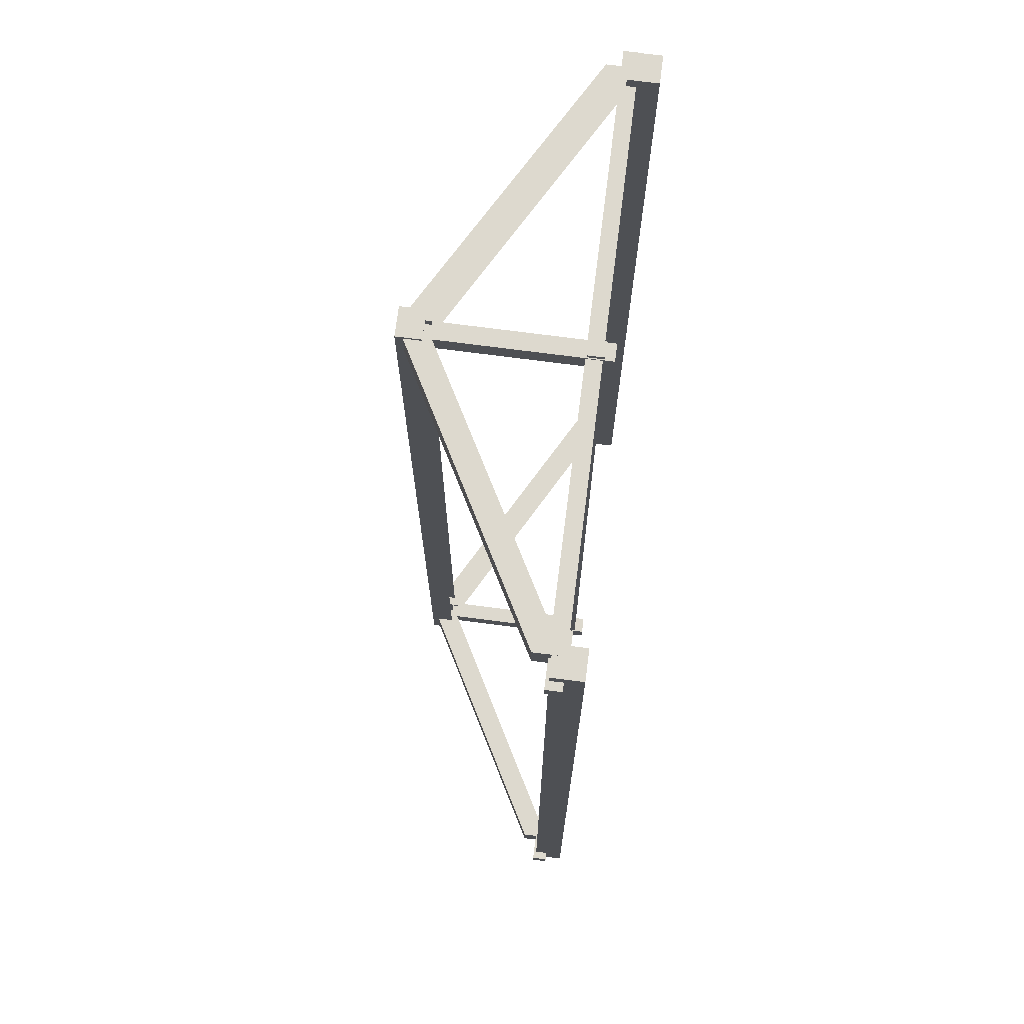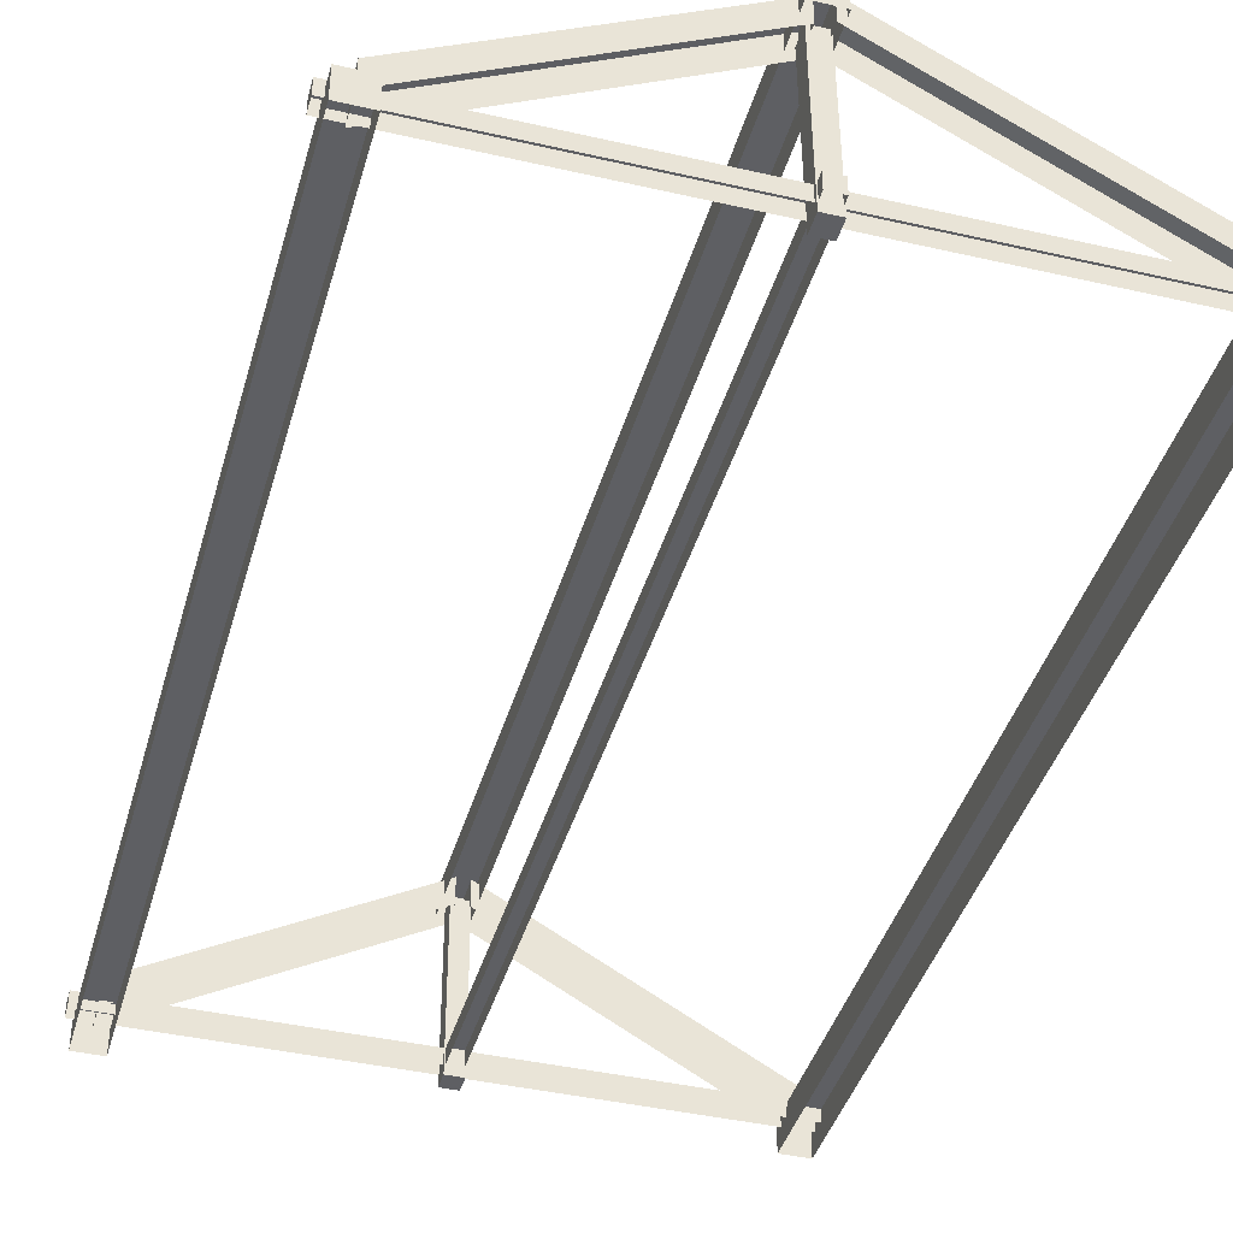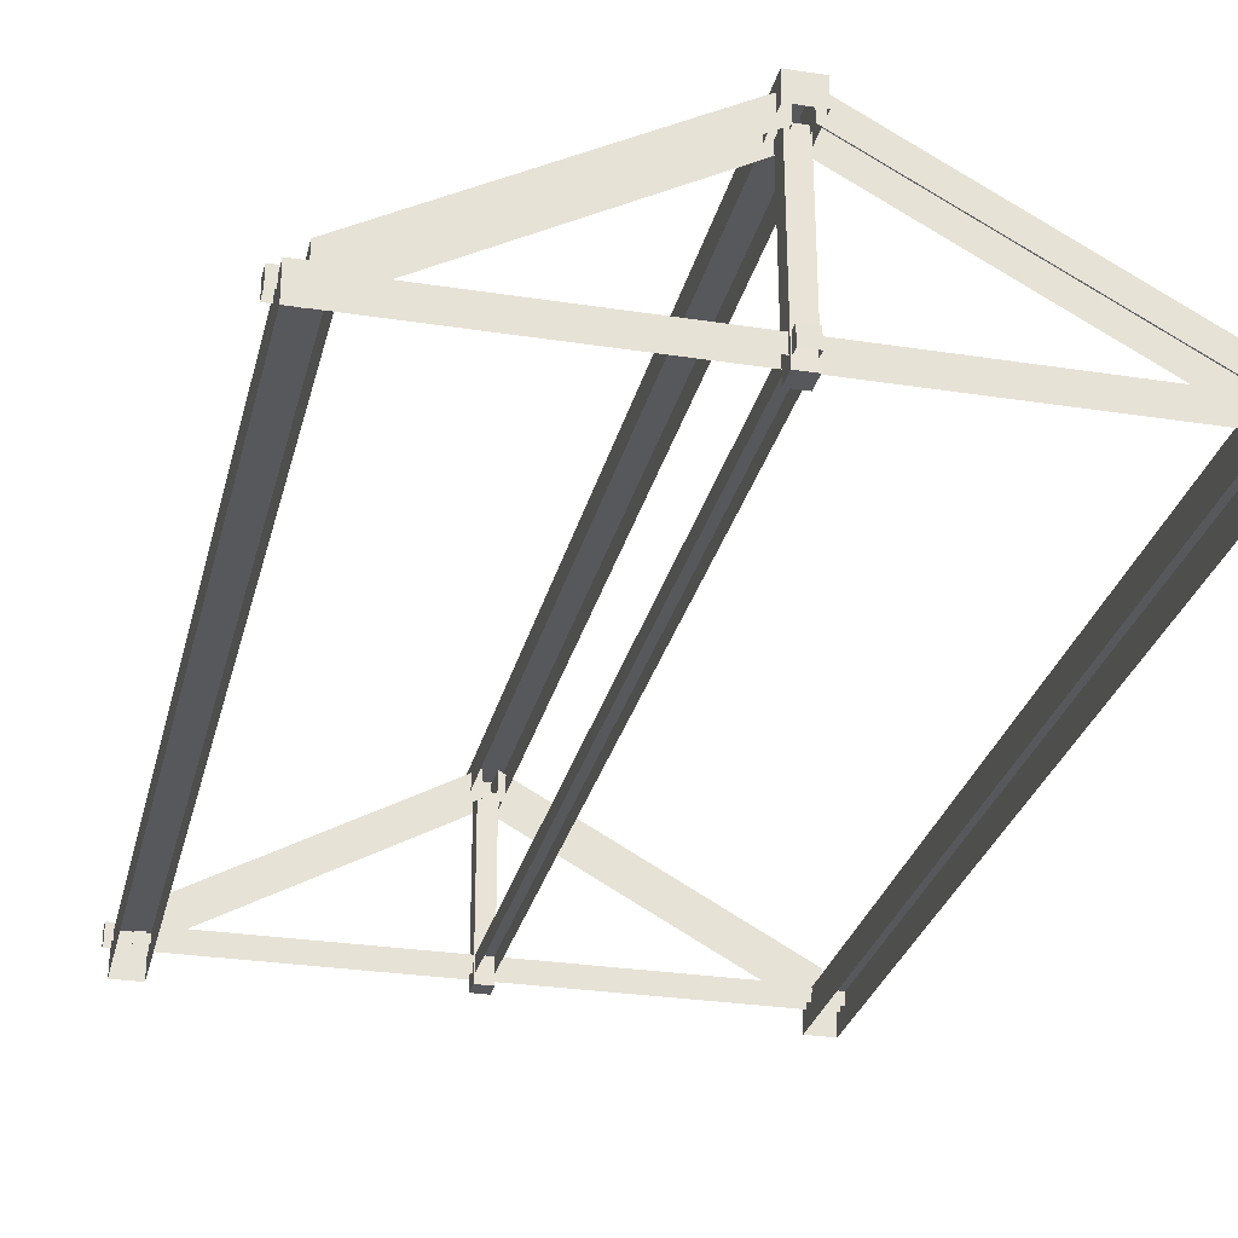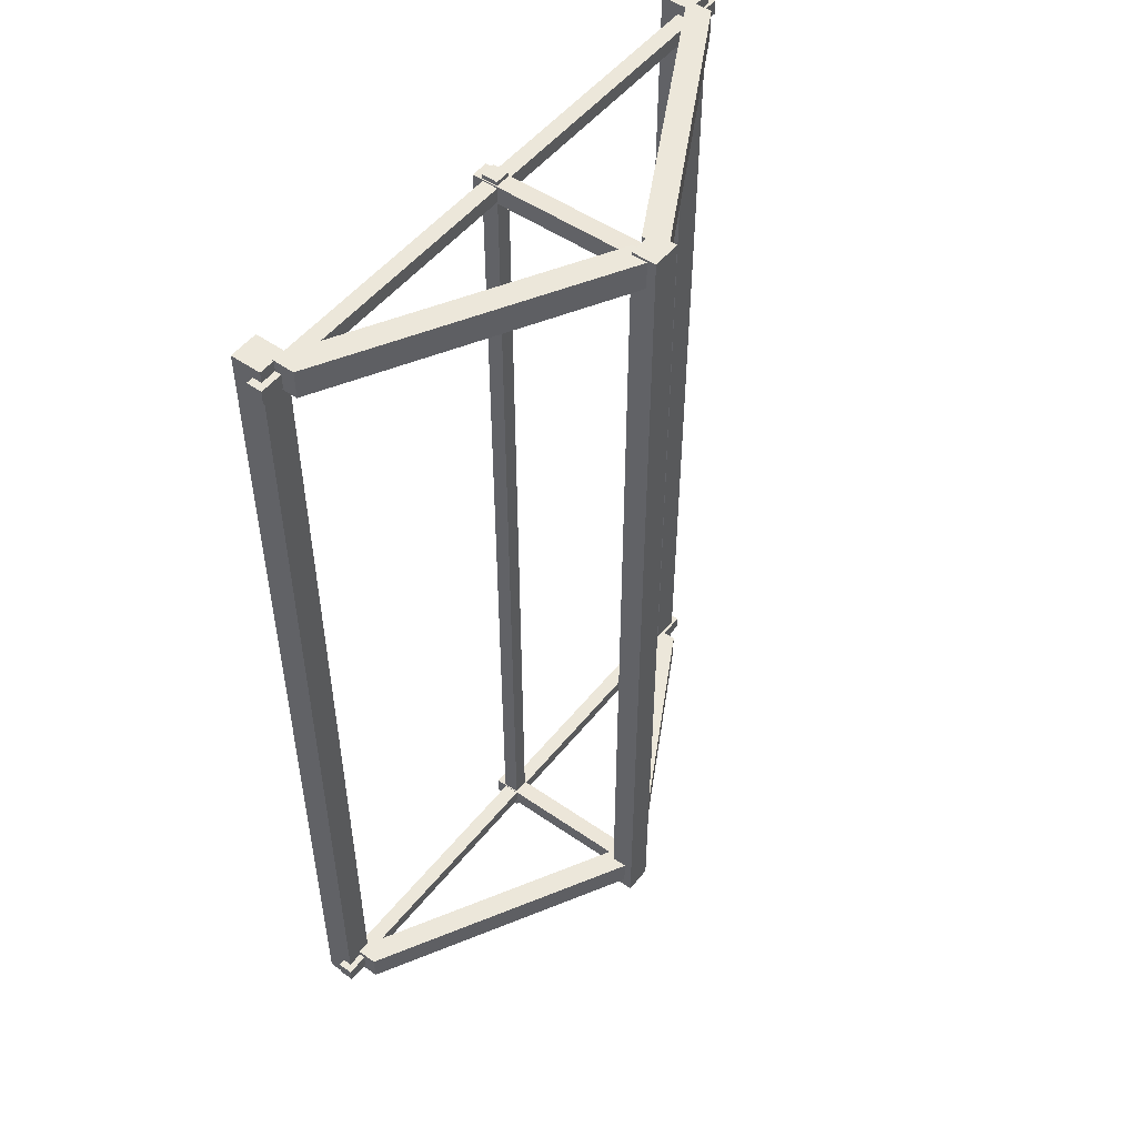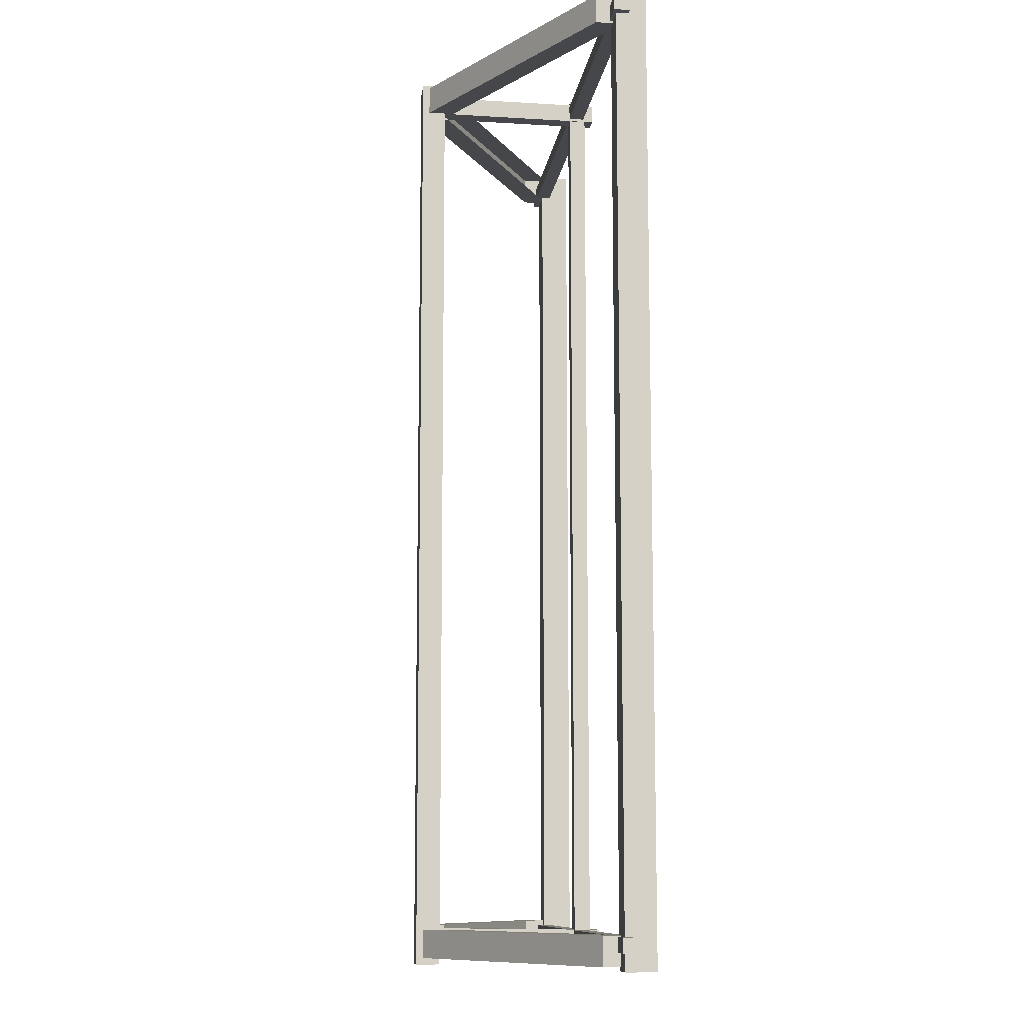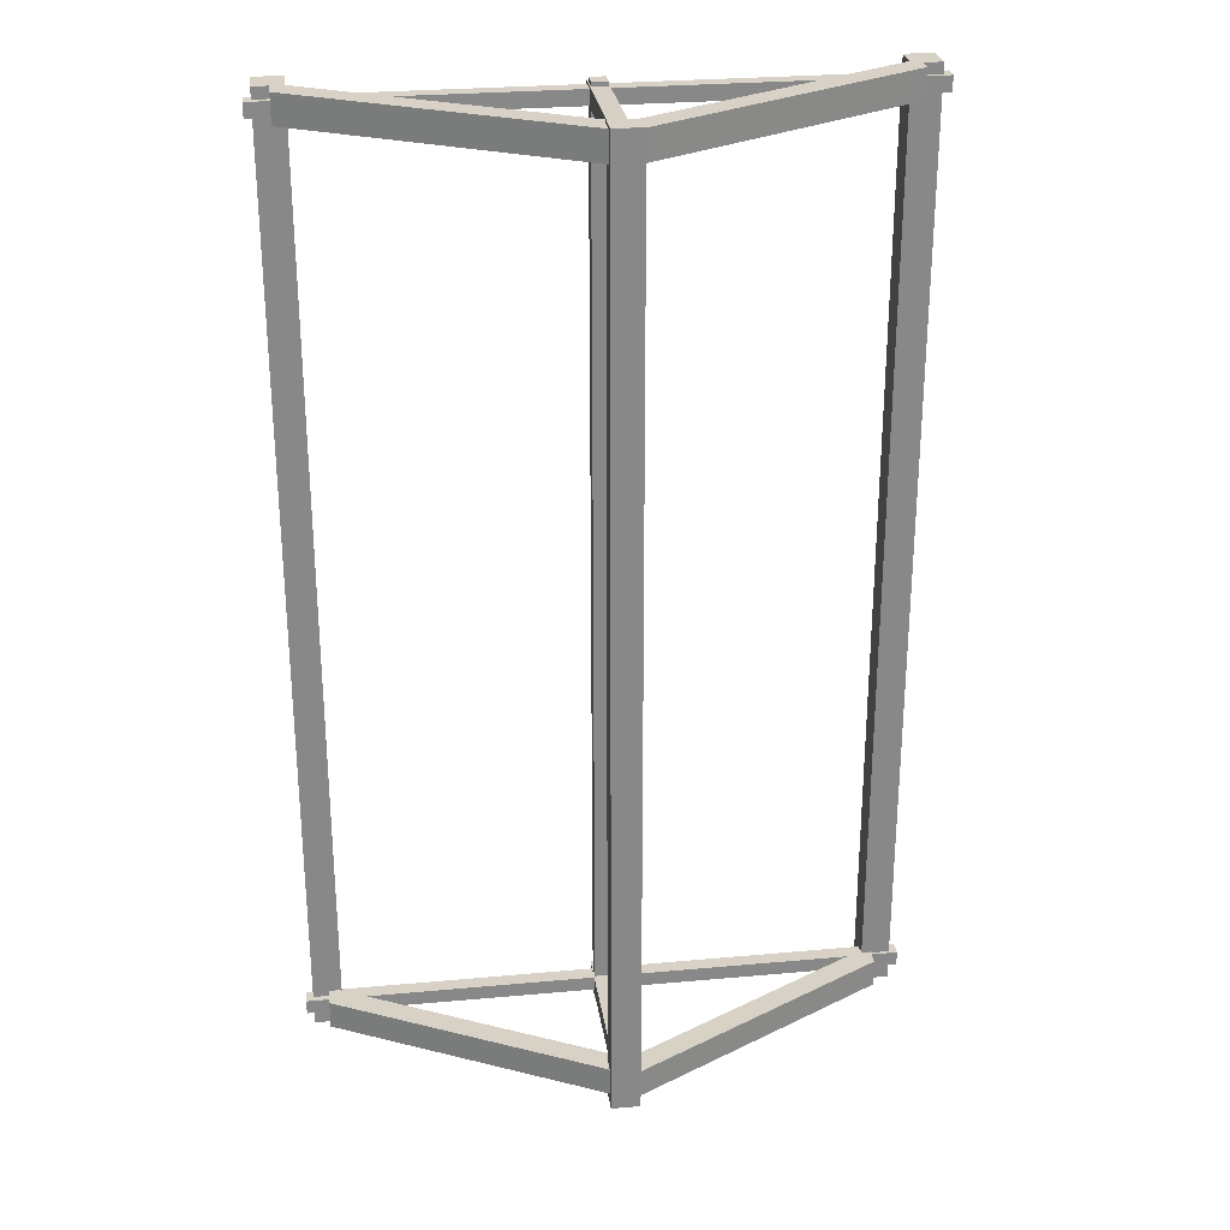
<metadata>
{"format":"obj","ext":"obj","renderer":"f3d","projection":"perspective","resolution":1024,"background":"white","views":[{"elev":71.8,"azim":-82.8,"up":"+Z"},{"elev":-41.2,"azim":164.4,"up":"+Y"},{"elev":-28.5,"azim":166.8,"up":"+Y"},{"elev":51.3,"azim":127.4,"up":"+Z"},{"elev":-10.3,"azim":-97.0,"up":"+Z"},{"elev":27.5,"azim":172.0,"up":"+Z"}]}
</metadata>
<code>
g OP_133
v -4.505 42.48 100
v -4.505 42.48 201.3
v -4.505 32.3 201.3
v -4.505 32.3 100
v -4.505 42.48 201.3
v 7.559 42.48 201.3
v 7.559 32.3 201.3
v -4.505 32.3 201.3
v 7.559 42.48 201.3
v 7.559 42.48 100
v 7.559 32.3 100
v 7.559 32.3 201.3
v 7.559 42.48 -201.3
v -4.505 42.48 -201.3
v -4.505 32.3 -201.3
v 7.559 32.3 -201.3
v 7.559 42.48 100
v 7.559 42.48 201.3
v -4.505 42.48 201.3
v -4.505 42.48 100
v 7.559 42.48 -101.3
v 7.559 42.48 -201.3
v 7.559 32.3 -201.3
v 7.559 32.3 -101.3
v 7.559 42.48 -201.3
v 7.559 42.48 -101.3
v -4.505 42.48 -101.3
v -4.505 42.48 -201.3
v -4.505 42.48 -201.3
v -4.505 42.48 -101.3
v -4.505 32.3 -101.3
v -4.505 32.3 -201.3
v 7.559 42.48 100
v 7.559 42.48 -1.28
v 7.559 32.3 -1.28
v 7.559 32.3 100
v 7.559 42.48 -1.28
v 7.559 42.48 100
v -4.505 42.48 100
v -4.505 42.48 -1.28
v -4.505 42.48 -1.28
v -4.505 42.48 100
v -4.505 32.3 100
v -4.505 32.3 -1.28
v -4.505 42.48 -101.3
v -4.505 42.48 -1.28
v -4.505 32.3 -1.28
v -4.505 32.3 -101.3
v 7.559 42.48 -101.3
v 7.559 42.48 -1.28
v -4.505 42.48 -1.28
v -4.505 42.48 -101.3
v 7.559 42.48 -1.28
v 7.559 42.48 -101.3
v 7.559 32.3 -101.3
v 7.559 32.3 -1.28
v 117 -21.28 200.3
v 117 -32.4 200.3
v 3.625 29.87 200.3
v 3.625 41.04 200.3
v 3.625 41.04 200.3
v 3.625 29.87 200.3
v 3.625 29.87 188.2
v 3.625 41.04 188.2
v 3.625 41.04 188.2
v 3.625 29.87 188.2
v 117 -32.4 188.2
v 117 -21.28 188.2
v 117 -21.28 188.2
v 117 -32.4 188.2
v 117 -32.4 200.3
v 117 -21.28 200.3
v 117 -21.28 188.2
v 117 -21.28 200.3
v 3.625 41.04 200.3
v 3.625 41.04 188.2
v -115.1 -21.28 200.3
v -1.668 41.04 200.3
v -1.667 29.87 200.3
v -115.1 -32.4 200.3
v -1.668 41.04 200.3
v -1.668 41.04 188.2
v -1.667 29.87 188.2
v -1.667 29.87 200.3
v -1.668 41.04 188.2
v -115.1 -21.28 188.2
v -115.1 -32.4 188.2
v -1.667 29.87 188.2
v -115.1 -21.28 188.2
v -115.1 -21.28 200.3
v -115.1 -32.4 200.3
v -115.1 -32.4 188.2
v -115.1 -21.28 188.2
v -1.668 41.04 188.2
v -1.668 41.04 200.3
v -115.1 -21.28 200.3
v -2.083 32.72 196.8
v -2.083 -38.08 195.9
v -2.083 -38.08 188.1
v -2.083 32.72 189
v -2.083 -38.08 195.9
v 5.138 -38.08 195.9
v 5.138 -38.08 188.1
v -2.083 -38.08 188.1
v 5.138 -38.08 195.9
v 5.138 32.72 196.8
v 5.138 32.72 189
v 5.138 -38.08 188.1
v 5.138 32.72 196.8
v -2.083 32.72 196.8
v -2.083 32.72 189
v 5.138 32.72 189
v 5.138 32.72 196.8
v 5.138 -38.08 195.9
v -2.083 -38.08 195.9
v -2.083 32.72 196.8
v -2.083 -38.08 188.1
v 5.138 -38.08 188.1
v 5.138 32.72 189
v -2.083 32.72 189
v 126.6 -27.18 189.3
v -126.6 -27.18 189.3
v -126.6 -33.65 189.3
v 126.6 -33.65 189.3
v -126.6 -27.18 189.3
v -126.6 -27.18 195.4
v -126.6 -33.65 195.4
v -126.6 -33.65 189.3
v -126.6 -27.18 195.4
v 126.6 -27.18 195.4
v 126.6 -33.65 195.4
v -126.6 -33.65 195.4
v 126.6 -27.18 195.4
v 126.6 -27.18 189.3
v 126.6 -33.65 189.3
v 126.6 -33.65 195.4
v 126.6 -27.18 195.4
v -126.6 -27.18 195.4
v -126.6 -27.18 189.3
v 126.6 -27.18 189.3
v 111.5 -29.82 -200.2
v 111.5 -29.82 13.58
v 111.5 -42.48 13.58
v 111.5 -42.48 -200.2
v 111.5 -29.82 200.1
v 123.6 -29.82 200.1
v 123.6 -42.48 200.1
v 111.5 -42.48 200.1
v 123.6 -29.82 13.58
v 123.6 -29.82 -200.2
v 123.6 -42.48 -200.2
v 123.6 -42.48 13.58
v 123.6 -29.82 -200.2
v 111.5 -29.82 -200.2
v 111.5 -42.48 -200.2
v 123.6 -42.48 -200.2
v 123.6 -29.82 -200.2
v 123.6 -29.82 13.58
v 111.5 -29.82 13.58
v 111.5 -29.82 -200.2
v 111.5 -29.82 13.58
v 111.5 -29.82 200.1
v 111.5 -42.48 200.1
v 111.5 -42.48 13.58
v 123.6 -29.82 13.58
v 123.6 -29.82 200.1
v 111.5 -29.82 200.1
v 111.5 -29.82 13.58
v 123.6 -29.82 200.1
v 123.6 -29.82 13.58
v 123.6 -42.48 13.58
v 123.6 -42.48 200.1
v -1.654 -27.6 12.29
v -1.654 -27.6 197.8
v -1.654 -34.39 197.8
v -1.654 -34.39 12.29
v -1.654 -27.6 197.8
v 4.708 -27.6 197.8
v 4.708 -34.39 197.8
v -1.654 -34.39 197.8
v 4.708 -27.6 197.8
v 4.708 -27.6 12.29
v 4.708 -34.39 12.29
v 4.708 -34.39 197.8
v 4.708 -27.6 -198
v -1.654 -27.6 -198
v -1.654 -34.39 -198
v 4.708 -34.39 -198
v 4.708 -27.6 12.29
v 4.708 -27.6 197.8
v -1.654 -27.6 197.8
v -1.654 -27.6 12.29
v 4.708 -27.6 12.29
v 4.708 -27.6 -198
v 4.708 -34.39 -198
v 4.708 -34.39 12.29
v 4.708 -27.6 -198
v 4.708 -27.6 12.29
v -1.654 -27.6 12.29
v -1.654 -27.6 -198
v -1.654 -27.6 -198
v -1.654 -27.6 12.29
v -1.654 -34.39 12.29
v -1.654 -34.39 -198
v -123.2 -28.34 13.03
v -123.2 -28.34 200.1
v -123.2 -41 200.1
v -123.2 -41 13.03
v -123.2 -28.34 200.1
v -111.1 -28.34 200.1
v -111.1 -41 200.1
v -123.2 -41 200.1
v -111.1 -28.34 200.1
v -111.1 -28.34 13.03
v -111.1 -41 13.03
v -111.1 -41 200.1
v -111.1 -28.34 -200.2
v -123.2 -28.34 -200.2
v -123.2 -41 -200.2
v -111.1 -41 -200.2
v -111.1 -28.34 13.03
v -111.1 -28.34 200.1
v -123.2 -28.34 200.1
v -123.2 -28.34 13.03
v -111.1 -28.34 13.03
v -111.1 -28.34 -200.2
v -111.1 -41 -200.2
v -111.1 -41 13.03
v -111.1 -28.34 -200.2
v -111.1 -28.34 13.03
v -123.2 -28.34 13.03
v -123.2 -28.34 -200.2
v -123.2 -28.34 -200.2
v -123.2 -28.34 13.03
v -123.2 -41 13.03
v -123.2 -41 -200.2
v 117 -21.28 -184.5
v 117 -32.4 -184.5
v 3.625 29.87 -184.5
v 3.625 41.04 -184.5
v 3.625 41.04 -184.5
v 3.625 29.87 -184.5
v 3.625 29.87 -196.6
v 3.625 41.04 -196.6
v 3.625 41.04 -196.6
v 3.625 29.87 -196.6
v 117 -32.4 -196.6
v 117 -21.28 -196.6
v 117 -21.28 -196.6
v 117 -32.4 -196.6
v 117 -32.4 -184.5
v 117 -21.28 -184.5
v 117 -21.28 -196.6
v 117 -21.28 -184.5
v 3.625 41.04 -184.5
v 3.625 41.04 -196.6
v -115.1 -21.28 -186.5
v -1.668 41.04 -186.5
v -1.667 29.87 -186.5
v -115.1 -32.4 -186.5
v -1.668 41.04 -186.5
v -1.668 41.04 -198.6
v -1.667 29.87 -198.6
v -1.667 29.87 -186.5
v -1.668 41.04 -198.6
v -115.1 -21.28 -198.6
v -115.1 -32.4 -198.6
v -1.667 29.87 -198.6
v -115.1 -21.28 -198.6
v -115.1 -21.28 -186.5
v -115.1 -32.4 -186.5
v -115.1 -32.4 -198.6
v -115.1 -21.28 -198.6
v -1.668 41.04 -198.6
v -1.668 41.04 -186.5
v -115.1 -21.28 -186.5
v -2.083 32.72 -185.9
v -2.083 -38.49 -186.8
v -2.083 -38.49 -194.7
v -2.083 32.72 -193.8
v -2.083 -38.49 -186.8
v 5.138 -38.49 -186.8
v 5.138 -38.49 -194.7
v -2.083 -38.49 -194.7
v 5.138 -38.49 -186.8
v 5.138 32.72 -185.9
v 5.138 32.72 -193.8
v 5.138 -38.49 -194.7
v 5.138 32.72 -185.9
v -2.083 32.72 -185.9
v -2.083 32.72 -193.8
v 5.138 32.72 -193.8
v 5.138 32.72 -185.9
v 5.138 -38.49 -186.8
v -2.083 -38.49 -186.8
v -2.083 32.72 -185.9
v -2.083 -38.49 -194.7
v 5.138 -38.49 -194.7
v 5.138 32.72 -193.8
v -2.083 32.72 -193.8
v 126.6 -27.18 -193.2
v -126.6 -27.18 -193.2
v -126.6 -33.65 -193.2
v 126.6 -33.65 -193.2
v -126.6 -27.18 -193.2
v -126.6 -27.18 -187
v -126.6 -33.65 -187
v -126.6 -33.65 -193.2
v -126.6 -27.18 -187
v 126.6 -27.18 -187
v 126.6 -33.65 -187
v -126.6 -33.65 -187
v 126.6 -27.18 -187
v 126.6 -27.18 -193.2
v 126.6 -33.65 -193.2
v 126.6 -33.65 -187
v 126.6 -27.18 -187
v -126.6 -27.18 -187
v -126.6 -27.18 -193.2
v 126.6 -27.18 -193.2
g OP_133_0
f 3 2 1
f 4 3 1
f 7 6 5
f 8 7 5
f 11 10 9
f 12 11 9
f 15 14 13
f 16 15 13
f 19 18 17
f 20 19 17
f 23 22 21
f 24 23 21
f 27 26 25
f 28 27 25
f 31 30 29
f 32 31 29
f 35 34 33
f 36 35 33
f 39 38 37
f 40 39 37
f 43 42 41
f 44 43 41
f 47 46 45
f 48 47 45
f 51 50 49
f 52 51 49
f 55 54 53
f 56 55 53
f 59 58 57
f 60 59 57
f 63 62 61
f 64 63 61
f 67 66 65
f 68 67 65
f 71 70 69
f 72 71 69
f 75 74 73
f 76 75 73
f 79 78 77
f 80 79 77
f 83 82 81
f 84 83 81
f 87 86 85
f 88 87 85
f 91 90 89
f 92 91 89
f 95 94 93
f 96 95 93
f 99 98 97
f 100 99 97
f 103 102 101
f 104 103 101
f 107 106 105
f 108 107 105
f 111 110 109
f 112 111 109
f 115 114 113
f 116 115 113
f 119 118 117
f 120 119 117
f 123 122 121
f 124 123 121
f 127 126 125
f 128 127 125
f 131 130 129
f 132 131 129
f 135 134 133
f 136 135 133
f 139 138 137
f 140 139 137
f 143 142 141
f 144 143 141
f 147 146 145
f 148 147 145
f 151 150 149
f 152 151 149
f 155 154 153
f 156 155 153
f 159 158 157
f 160 159 157
f 163 162 161
f 164 163 161
f 167 166 165
f 168 167 165
f 171 170 169
f 172 171 169
f 175 174 173
f 176 175 173
f 179 178 177
f 180 179 177
f 183 182 181
f 184 183 181
f 187 186 185
f 188 187 185
f 191 190 189
f 192 191 189
f 195 194 193
f 196 195 193
f 199 198 197
f 200 199 197
f 203 202 201
f 204 203 201
f 207 206 205
f 208 207 205
f 211 210 209
f 212 211 209
f 215 214 213
f 216 215 213
f 219 218 217
f 220 219 217
f 223 222 221
f 224 223 221
f 227 226 225
f 228 227 225
f 231 230 229
f 232 231 229
f 235 234 233
f 236 235 233
f 239 238 237
f 240 239 237
f 243 242 241
f 244 243 241
f 247 246 245
f 248 247 245
f 251 250 249
f 252 251 249
f 255 254 253
f 256 255 253
f 259 258 257
f 260 259 257
f 263 262 261
f 264 263 261
f 267 266 265
f 268 267 265
f 271 270 269
f 272 271 269
f 275 274 273
f 276 275 273
f 279 278 277
f 280 279 277
f 283 282 281
f 284 283 281
f 287 286 285
f 288 287 285
f 291 290 289
f 292 291 289
f 295 294 293
f 296 295 293
f 299 298 297
f 300 299 297
f 303 302 301
f 304 303 301
f 307 306 305
f 308 307 305
f 311 310 309
f 312 311 309
f 315 314 313
f 316 315 313
f 319 318 317
f 320 319 317

</code>
